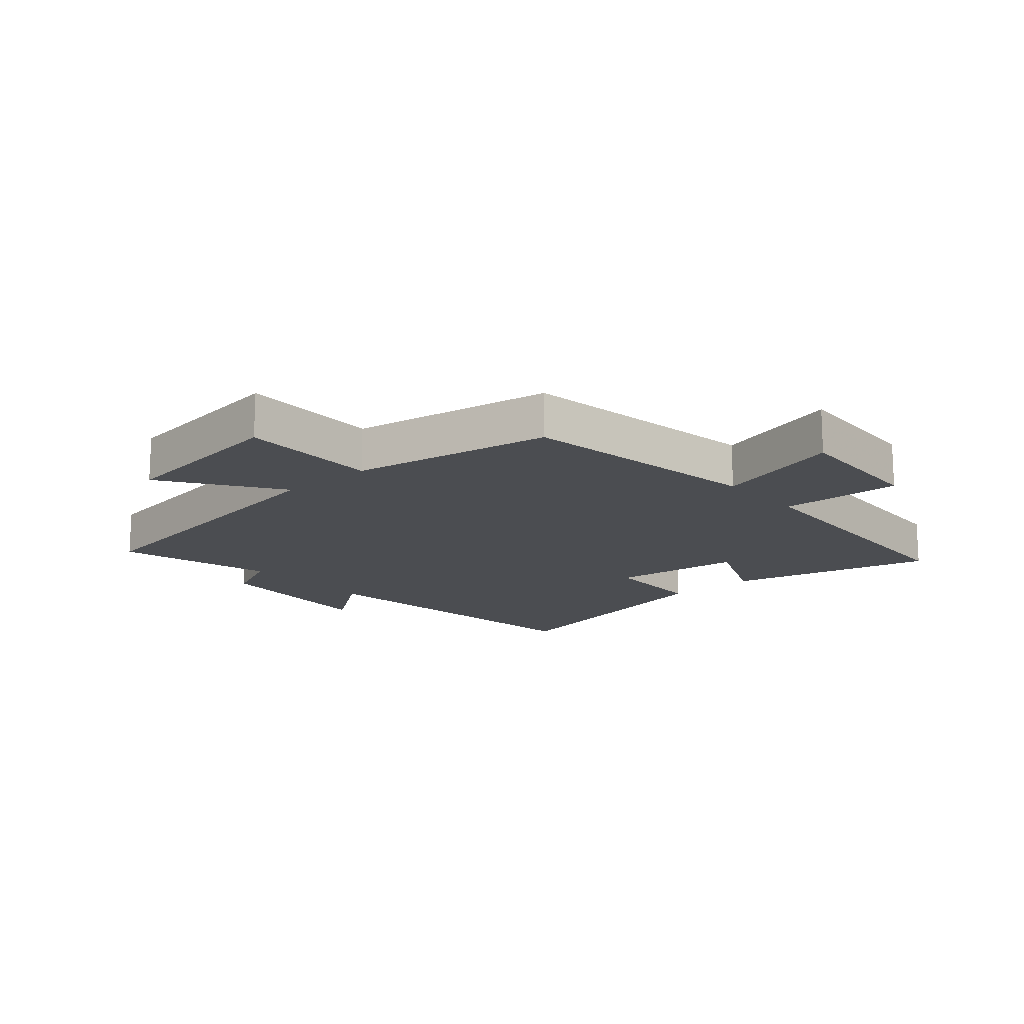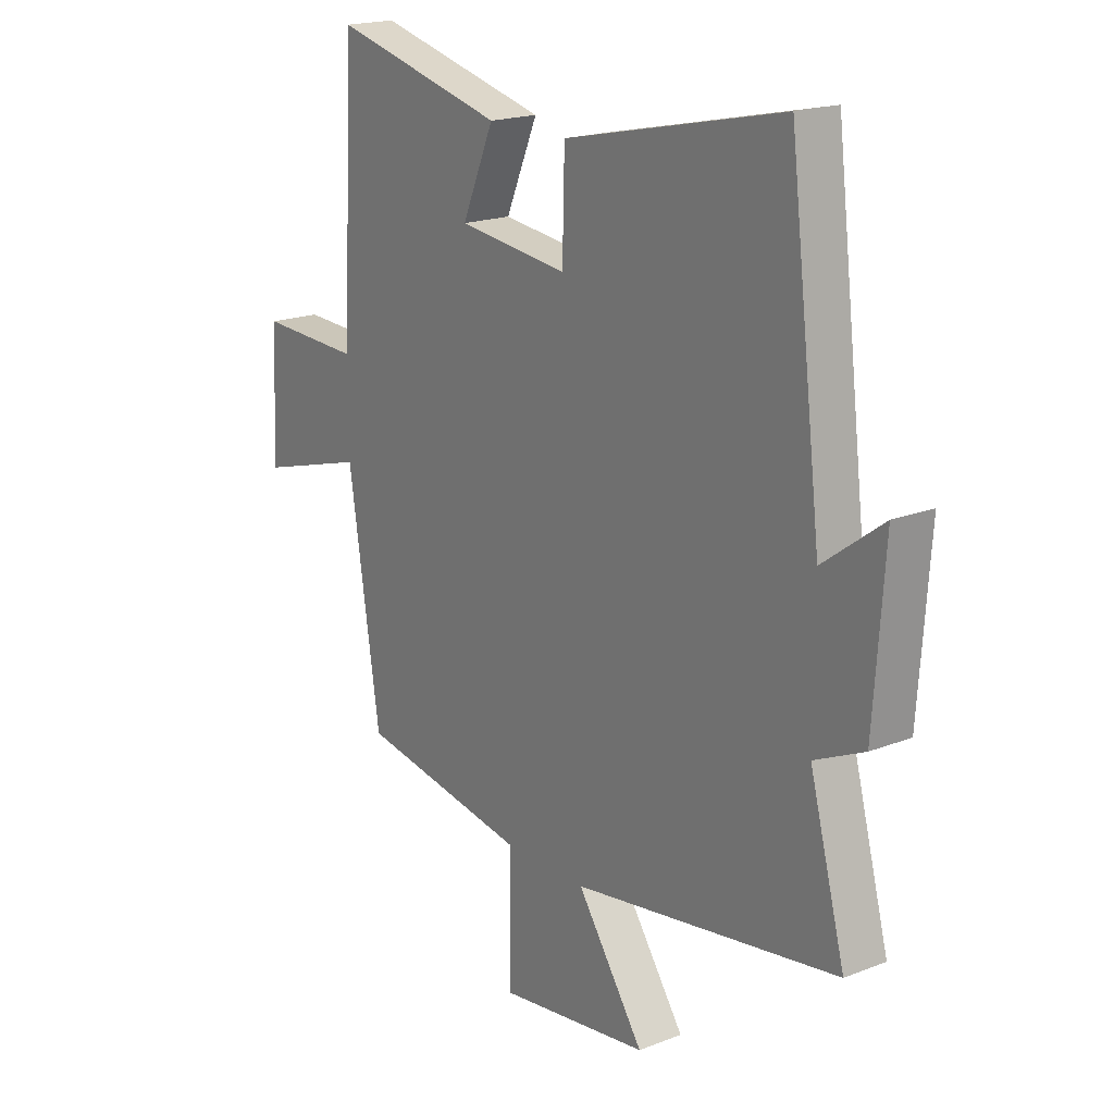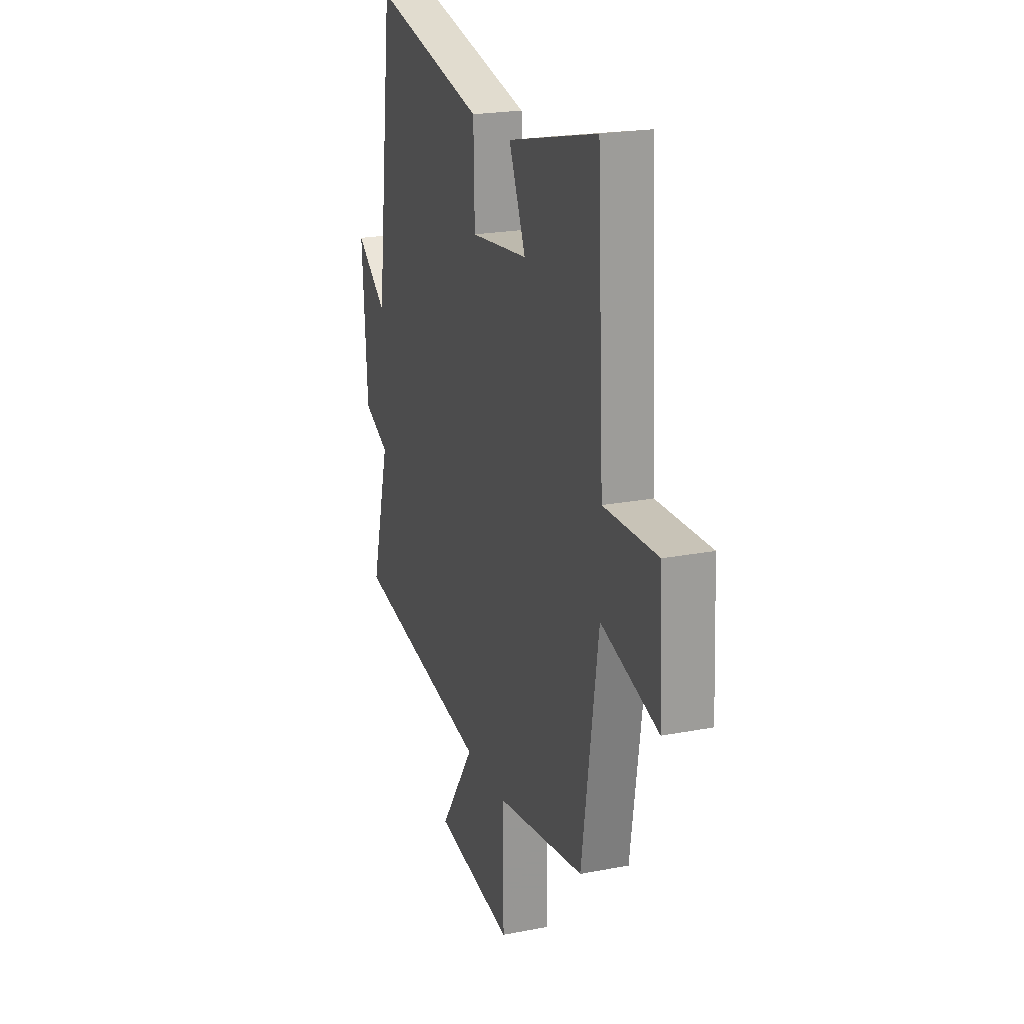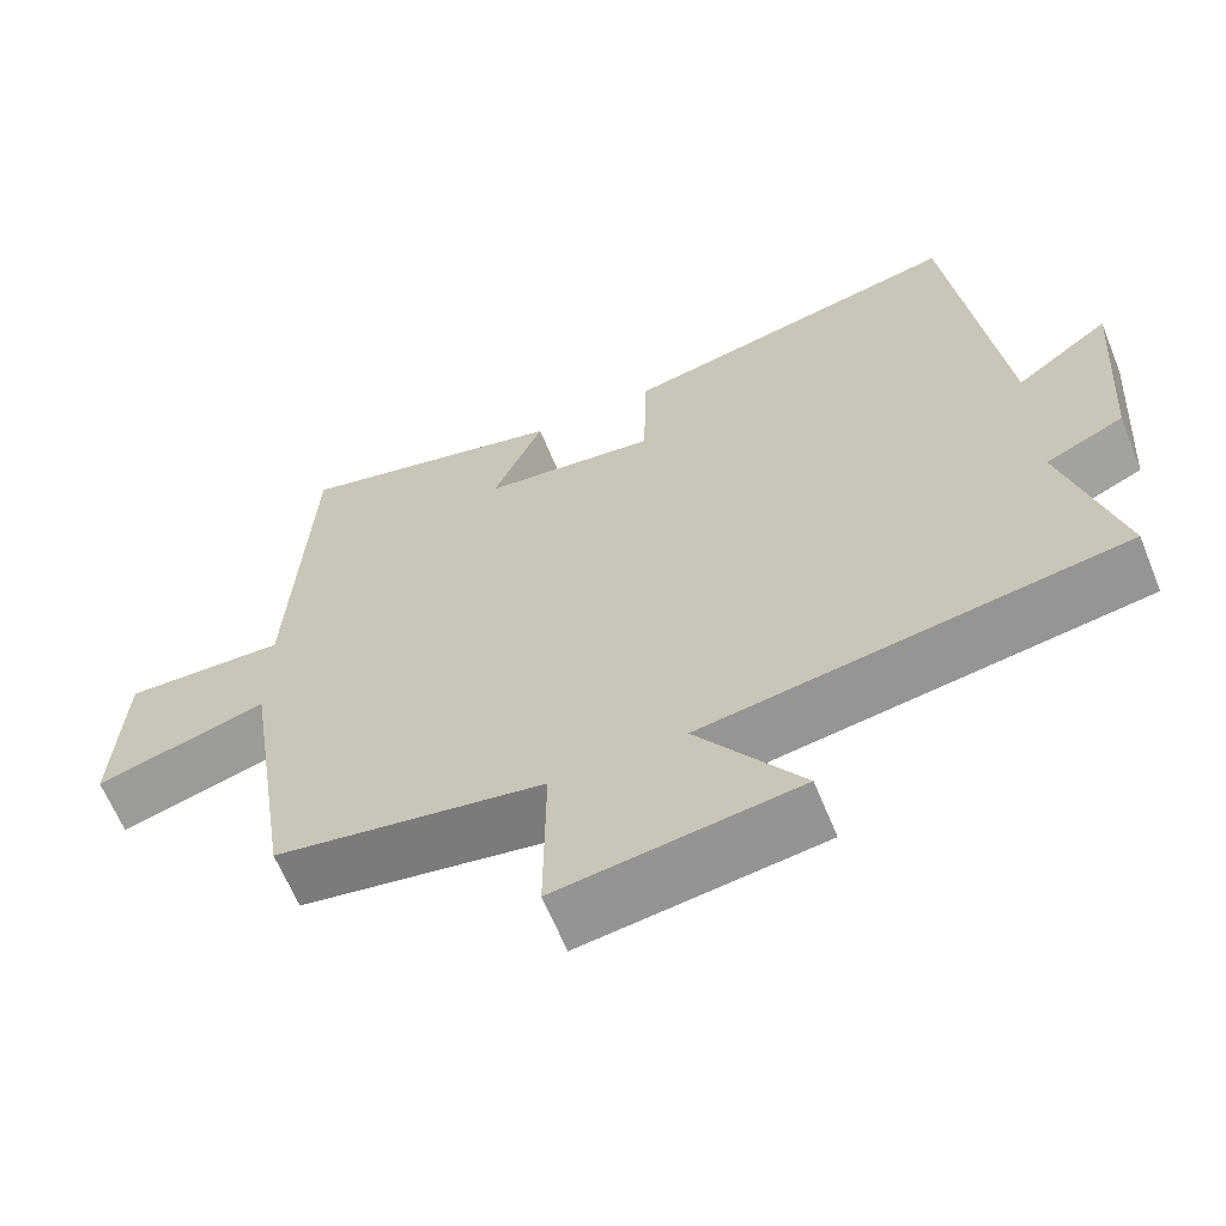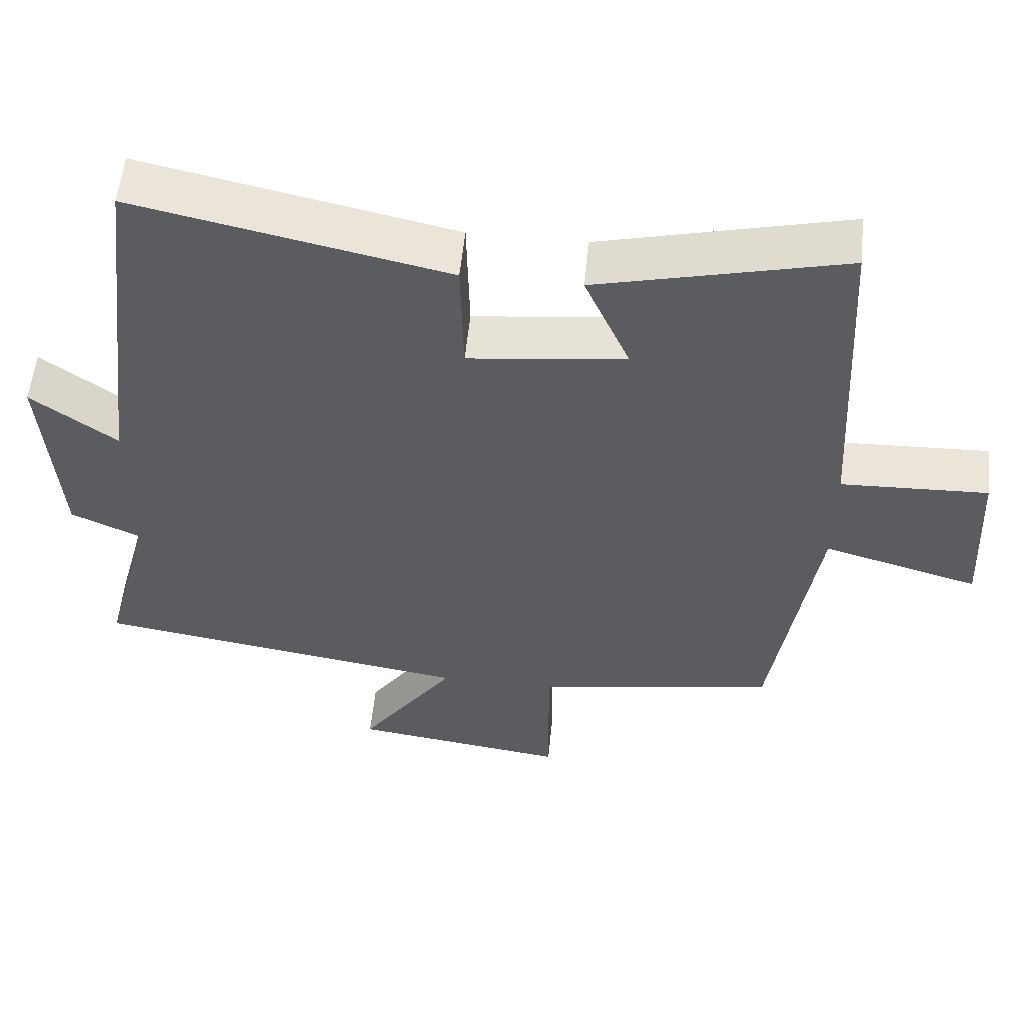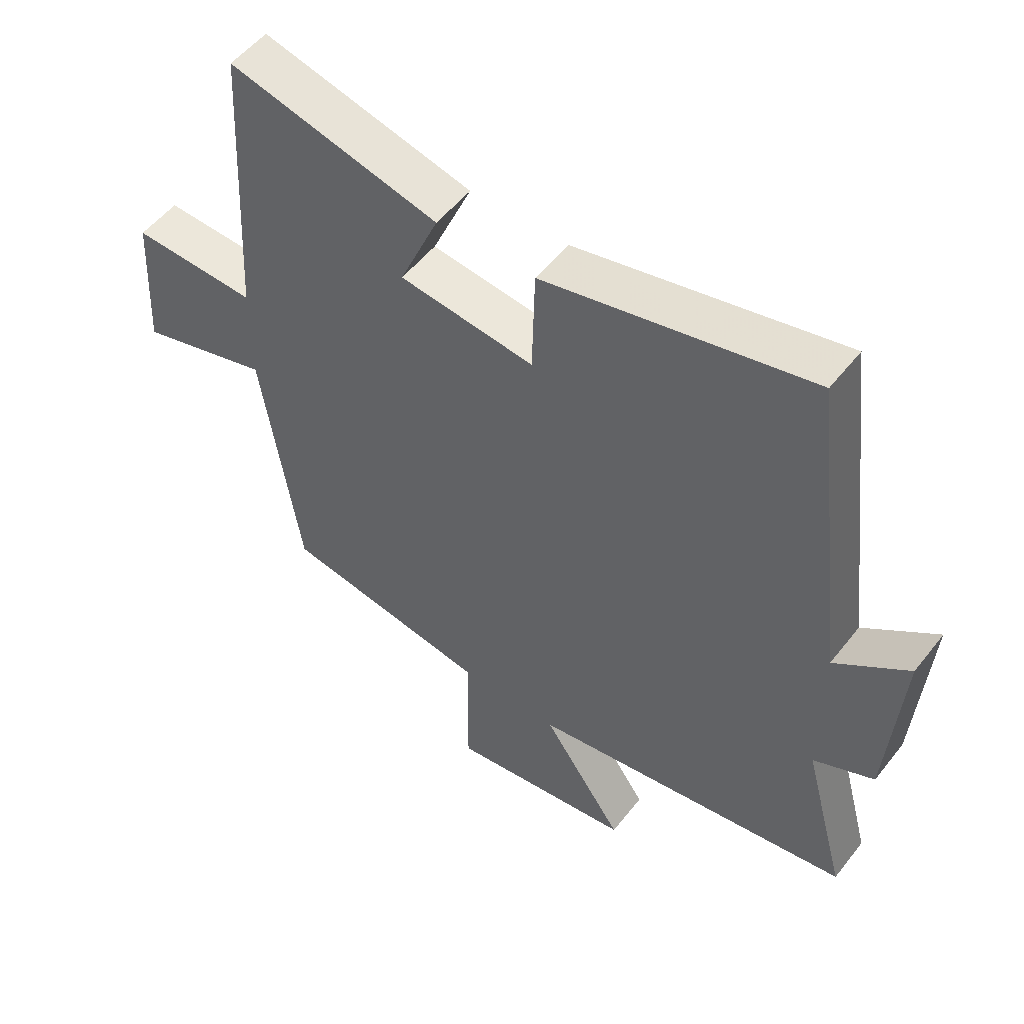
<metadata>
{"format":"obj","ext":"obj","renderer":"f3d","projection":"perspective","resolution":1024,"background":"white","views":[{"elev":-15.7,"azim":-138.8,"up":"+Y"},{"elev":18.9,"azim":53.4,"up":"+Z"},{"elev":22.0,"azim":-108.7,"up":"+Z"},{"elev":-63.7,"azim":22.1,"up":"+Z"},{"elev":56.0,"azim":-174.2,"up":"+Z"},{"elev":52.9,"azim":37.1,"up":"+Z"}]}
</metadata>
<code>
v 0.569 0.07 -0.42
v 0.053 0.07 -0.5
v 0.183 0.07 -0.689
v -0.111 0.07 -0.729
v -0.109 0.07 -0.5
v -0.439 0.07 -0.443
v -0.5 0.07 -0.042
v -0.711 0.07 -0.102
v -0.699 0.07 0.126
v -0.5 0.07 0.118
v -0.475 0.07 0.584
v -0.141 0.07 0.5
v -0.203 0.07 0.357
v 0.011 0.07 0.331
v 0.015 0.07 0.5
v 0.437 0.07 0.591
v 0.5 0.07 0.078
v 0.616 0.07 0.164
v 0.596 0.07 -0.12
v 0.5 0.07 -0.164
v 0.569 0 -0.42
v 0.053 0 -0.5
v 0.183 0 -0.689
v -0.111 0 -0.729
v -0.109 0 -0.5
v -0.439 0 -0.443
v -0.5 0 -0.042
v -0.711 0 -0.102
v -0.699 0 0.126
v -0.5 0 0.118
v -0.475 0 0.584
v -0.141 0 0.5
v -0.203 0 0.357
v 0.011 0 0.331
v 0.015 0 0.5
v 0.437 0 0.591
v 0.5 0 0.078
v 0.616 0 0.164
v 0.596 0 -0.12
v 0.5 0 -0.164
f 17 18 19 20
f 15 16 17 20
f 14 15 20 1
f 13 14 1 2
f 10 11 12 13
f 10 13 2
f 7 8 9 10
f 5 6 7 10
f 5 10 2 3
f 3 4 5
f 40 39 38 37
f 40 37 36 35
f 21 40 35 34
f 22 21 34 33
f 33 32 31 30
f 22 33 30
f 30 29 28 27
f 30 27 26 25
f 23 22 30 25
f 25 24 23
f 1 21 22 2
f 2 22 23 3
f 3 23 24 4
f 4 24 25 5
f 5 25 26 6
f 6 26 27 7
f 7 27 28 8
f 8 28 29 9
f 9 29 30 10
f 10 30 31 11
f 11 31 32 12
f 12 32 33 13
f 13 33 34 14
f 14 34 35 15
f 15 35 36 16
f 16 36 37 17
f 17 37 38 18
f 18 38 39 19
f 19 39 40 20
f 20 40 21 1

</code>
